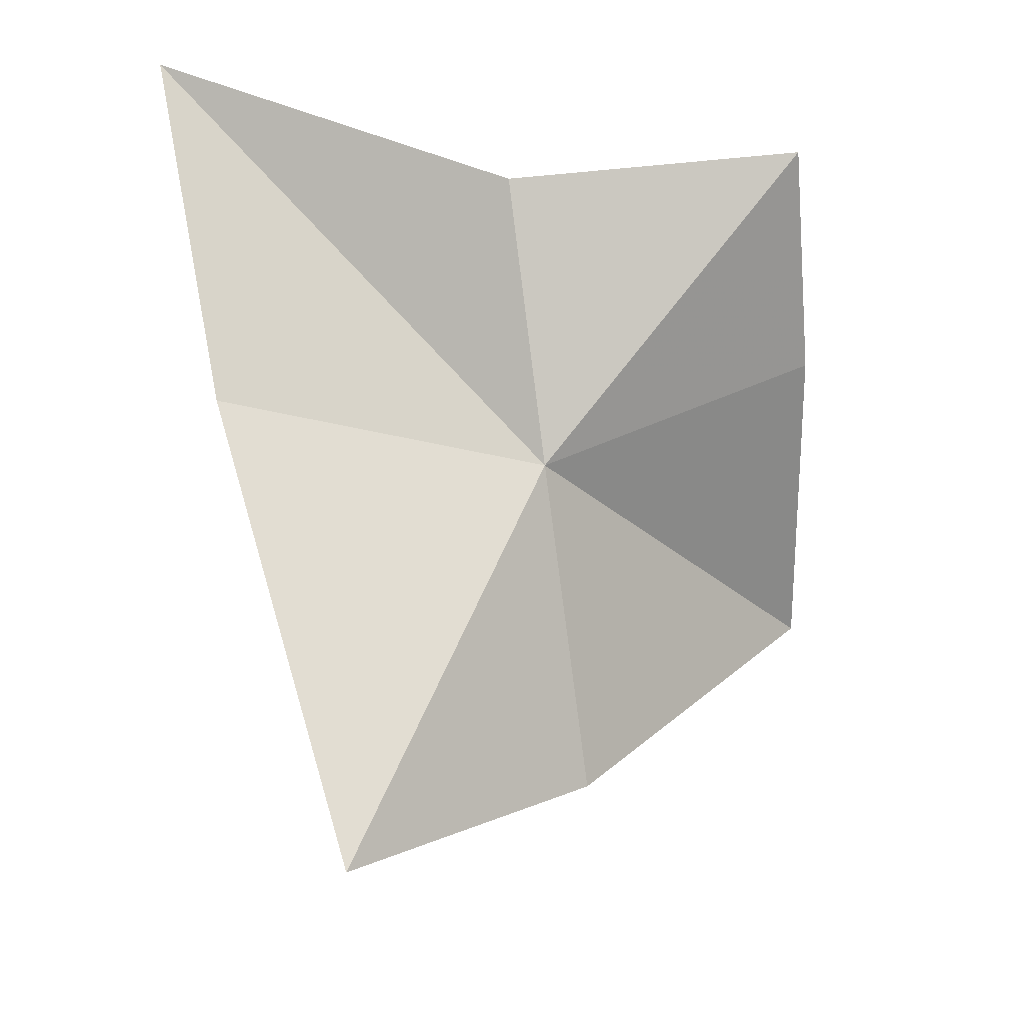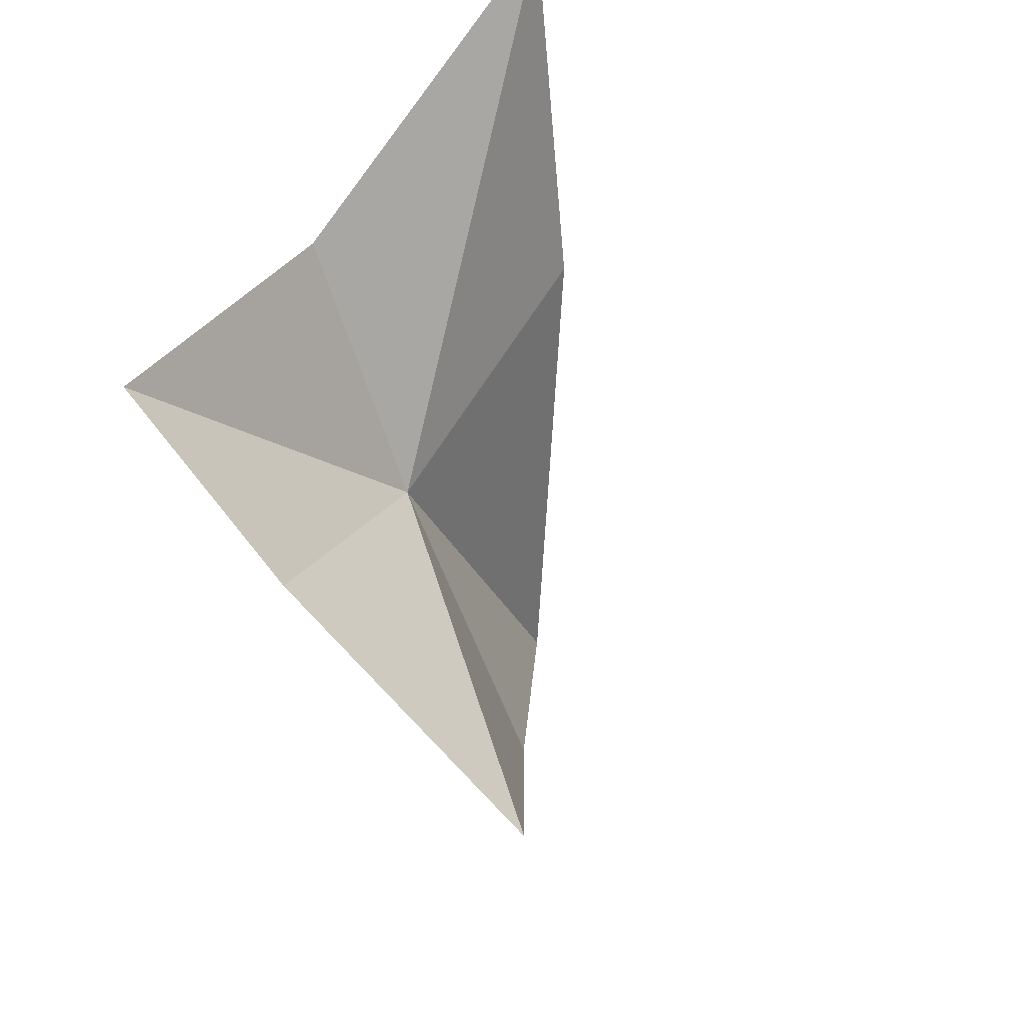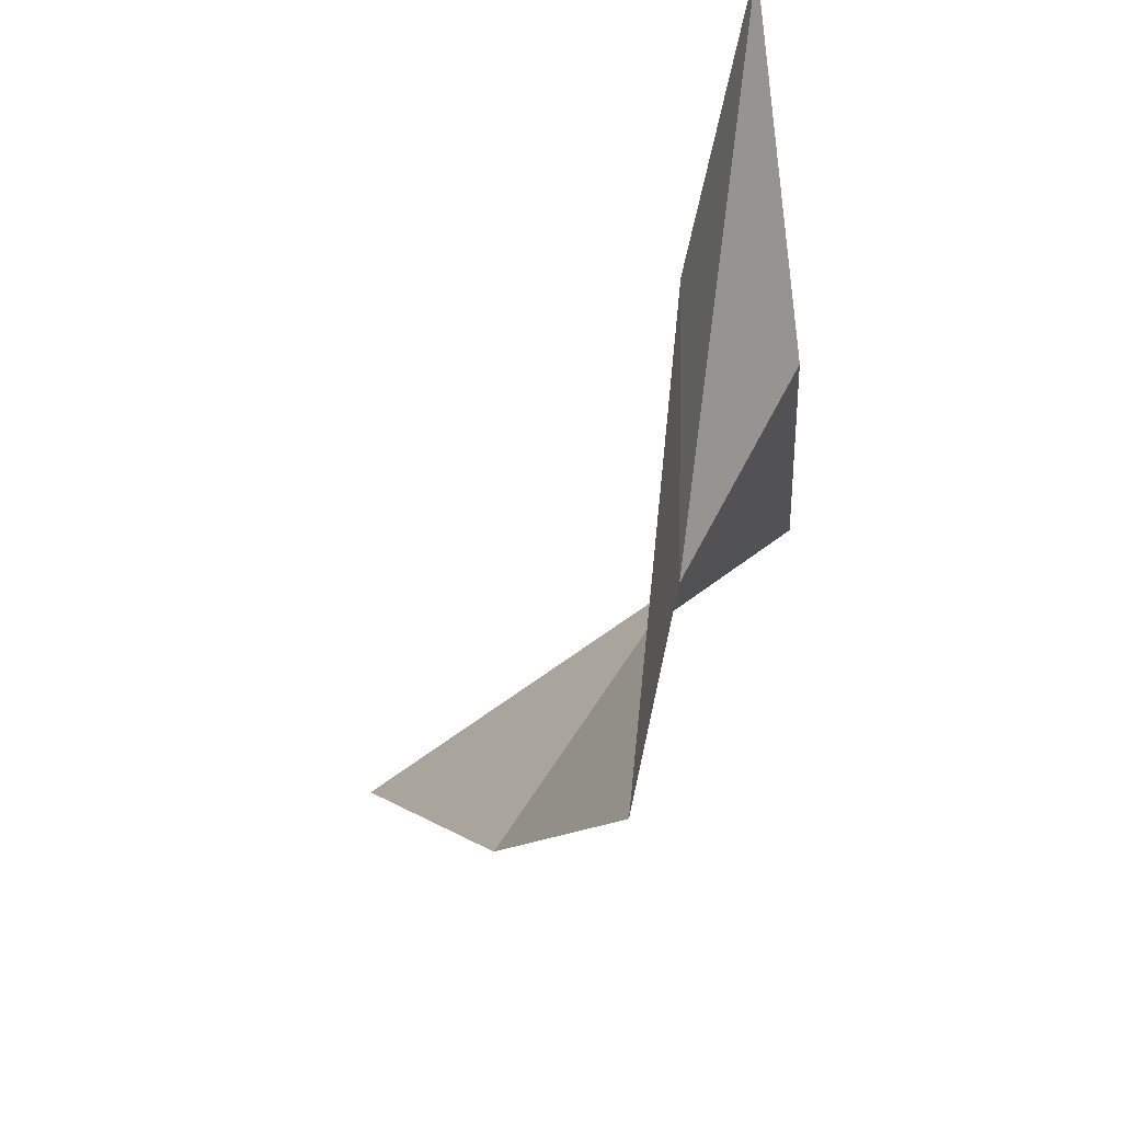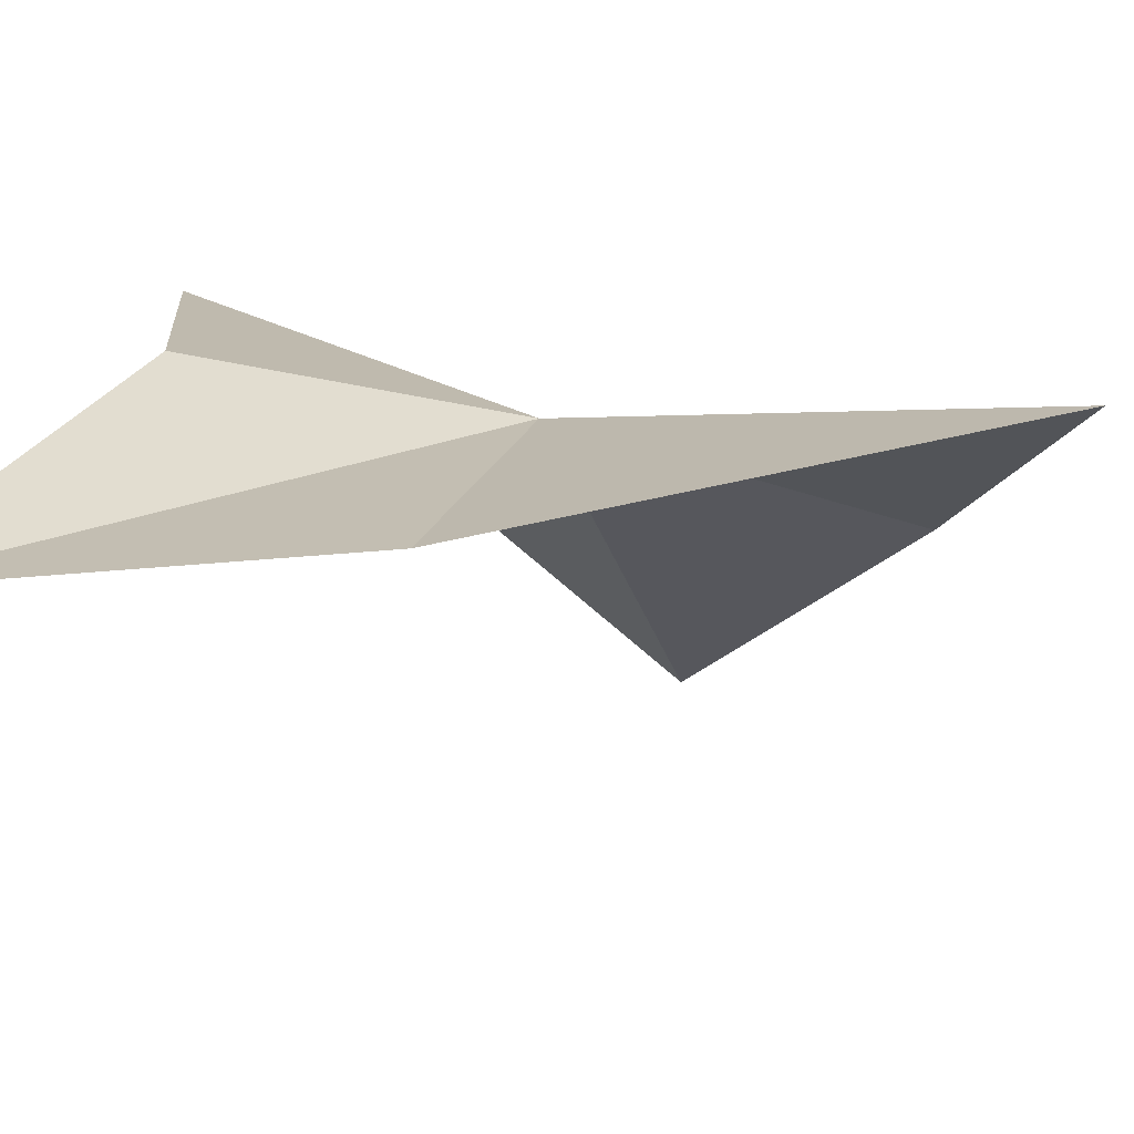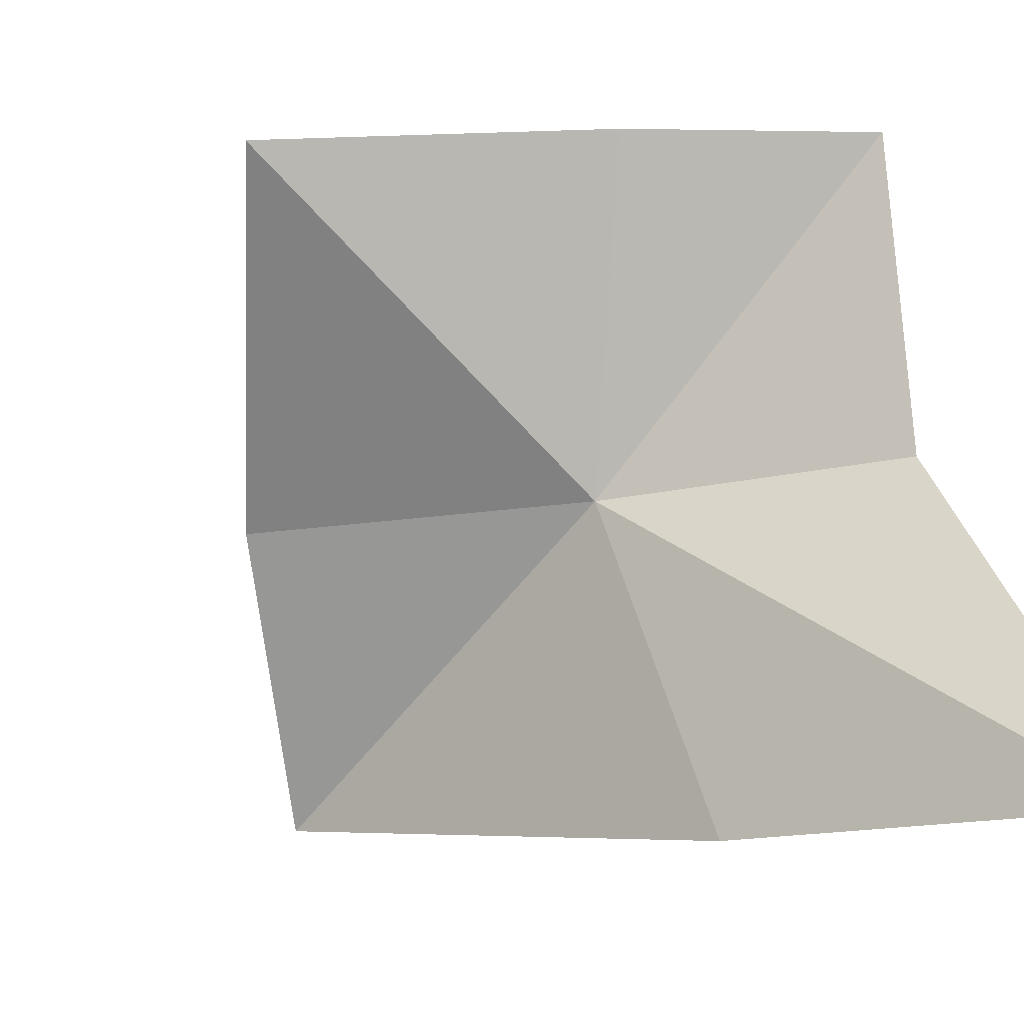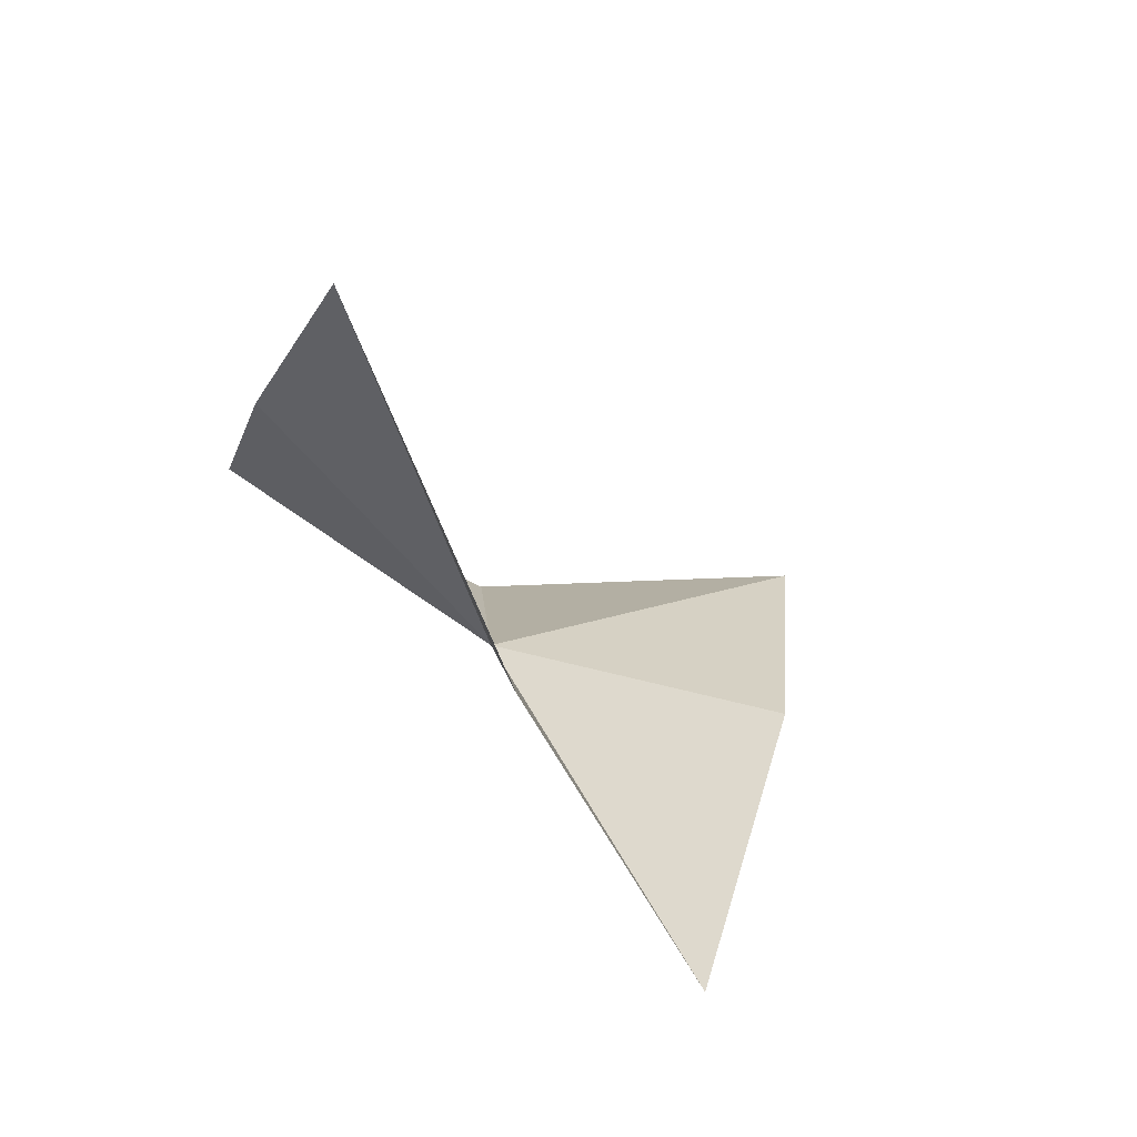
<metadata>
{"format":"obj","ext":"obj","renderer":"f3d","projection":"perspective","resolution":1024,"background":"white","views":[{"elev":-28.3,"azim":99.9,"up":"+Z"},{"elev":47.3,"azim":-136.2,"up":"+Z"},{"elev":-41.9,"azim":14.5,"up":"+Z"},{"elev":-62.3,"azim":105.7,"up":"+Y"},{"elev":-28.8,"azim":-41.2,"up":"+Y"},{"elev":-51.2,"azim":-103.6,"up":"+Z"}]}
</metadata>
<code>
v -0.4371 -0.1888 -0.1087
v -0.4745 -0.1671 -0.1108
v -0.4482 -0.163 -0.09306
v -0.4551 -0.1876 -0.1355
v -0.4297 -0.1618 -0.07957
v -0.4237 -0.1901 -0.08364
v -0.4201 -0.226 -0.06708
v -0.4298 -0.2205 -0.1023
v -0.4383 -0.2077 -0.149
f 1 3 2
f 1 2 4
f 1 6 5
f 1 5 3
f 1 8 7
f 1 7 6
f 1 4 9
f 1 9 8

</code>
